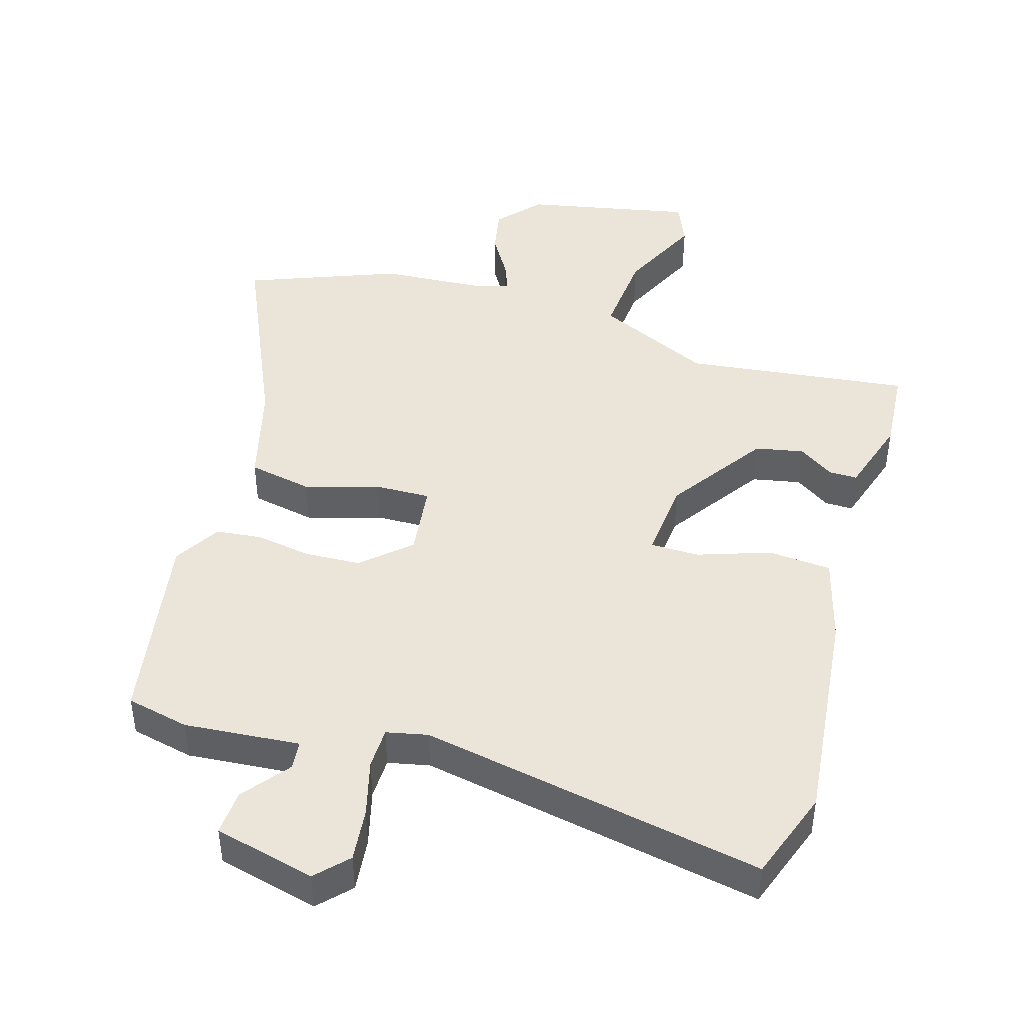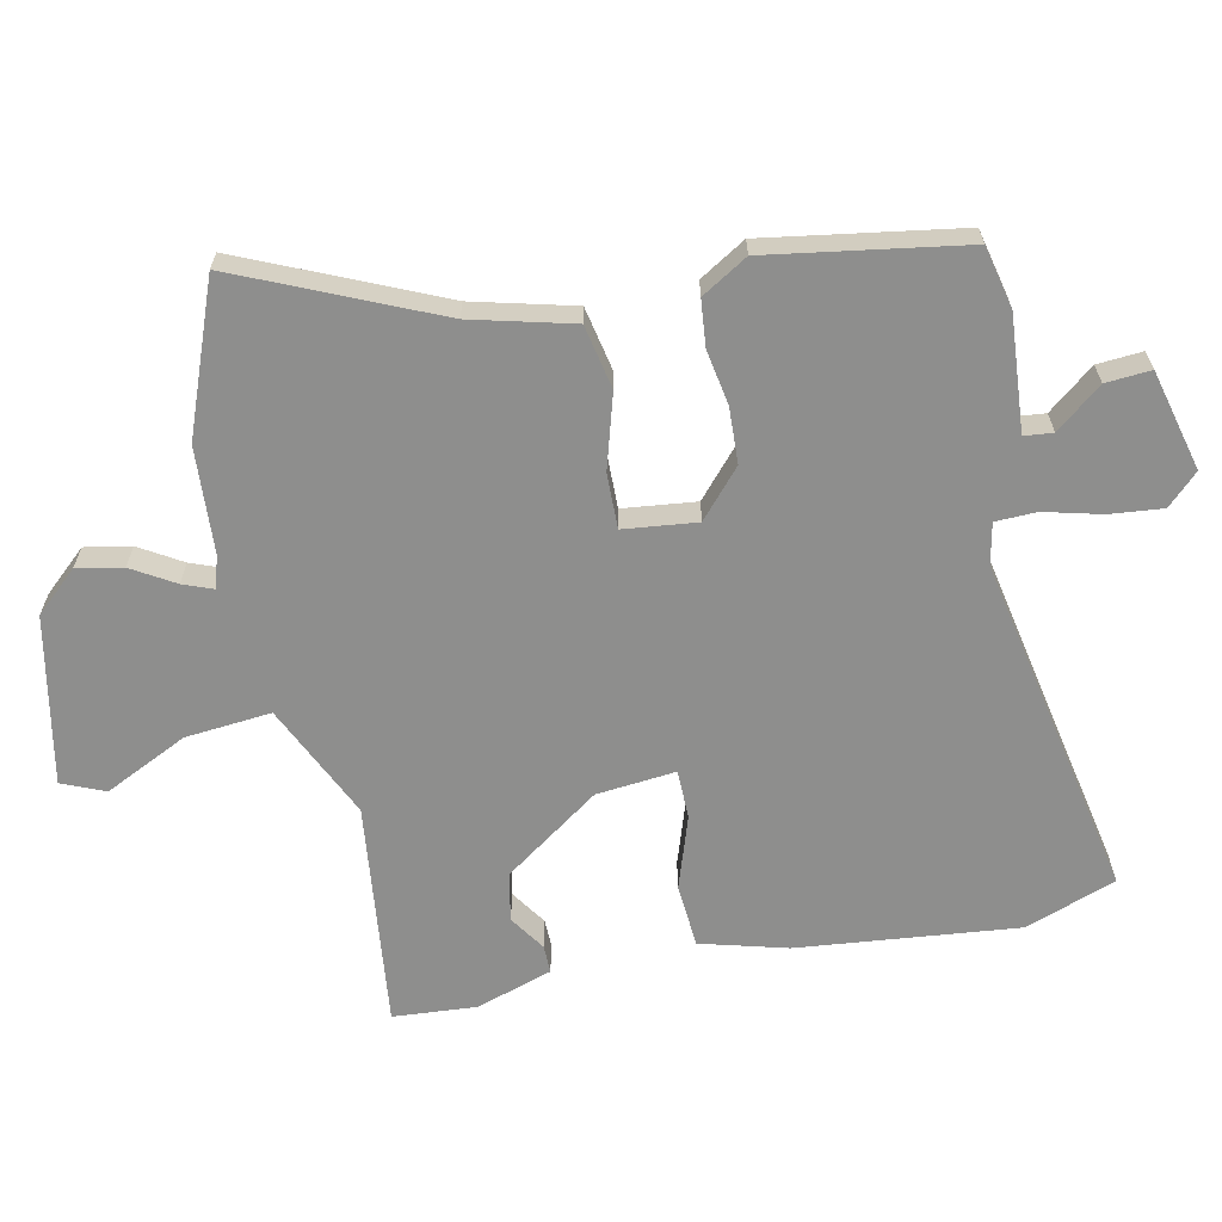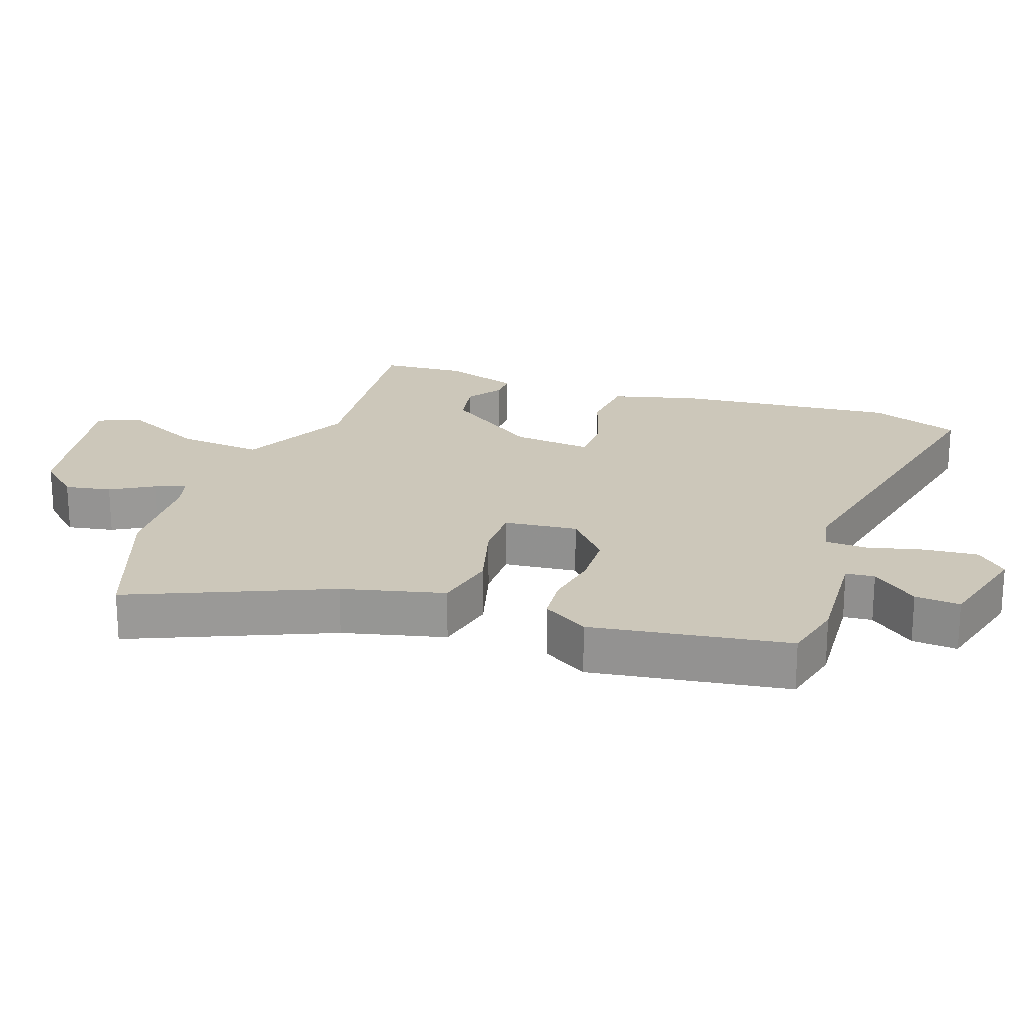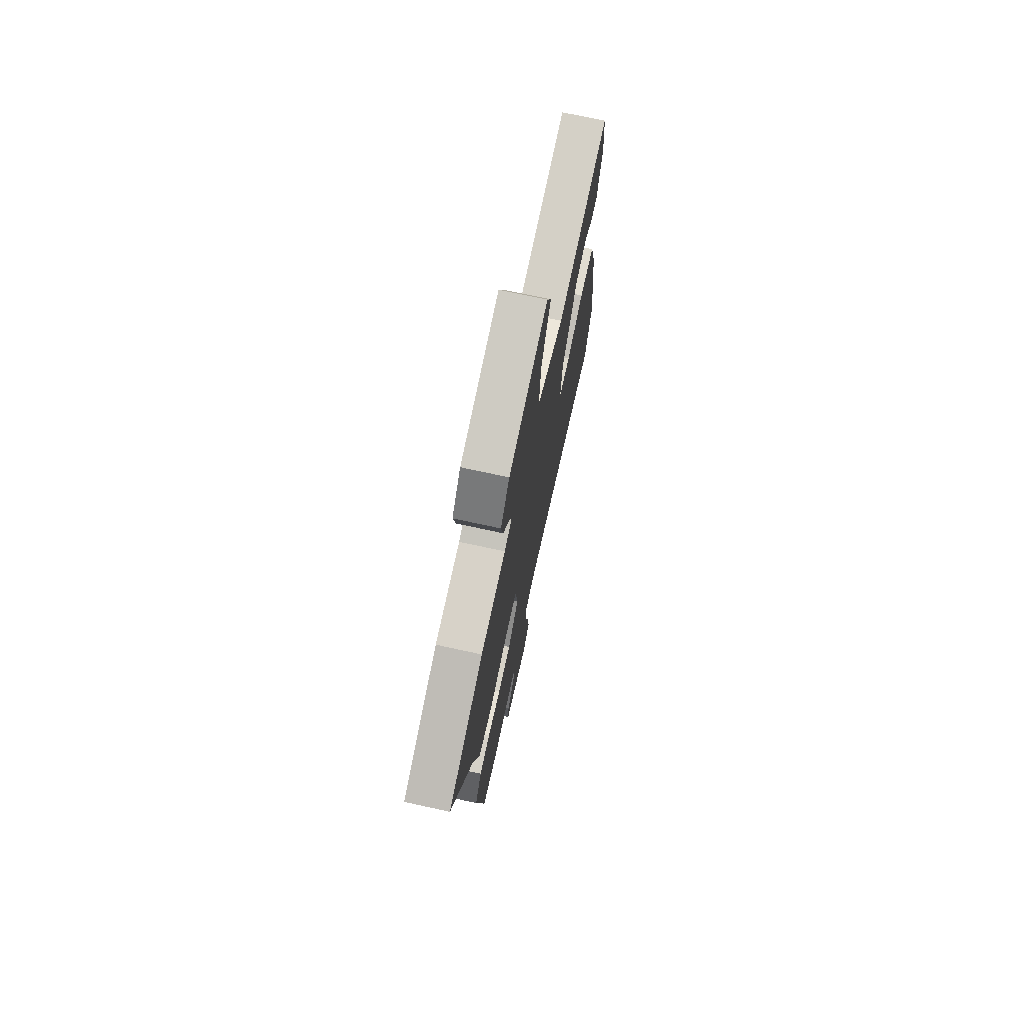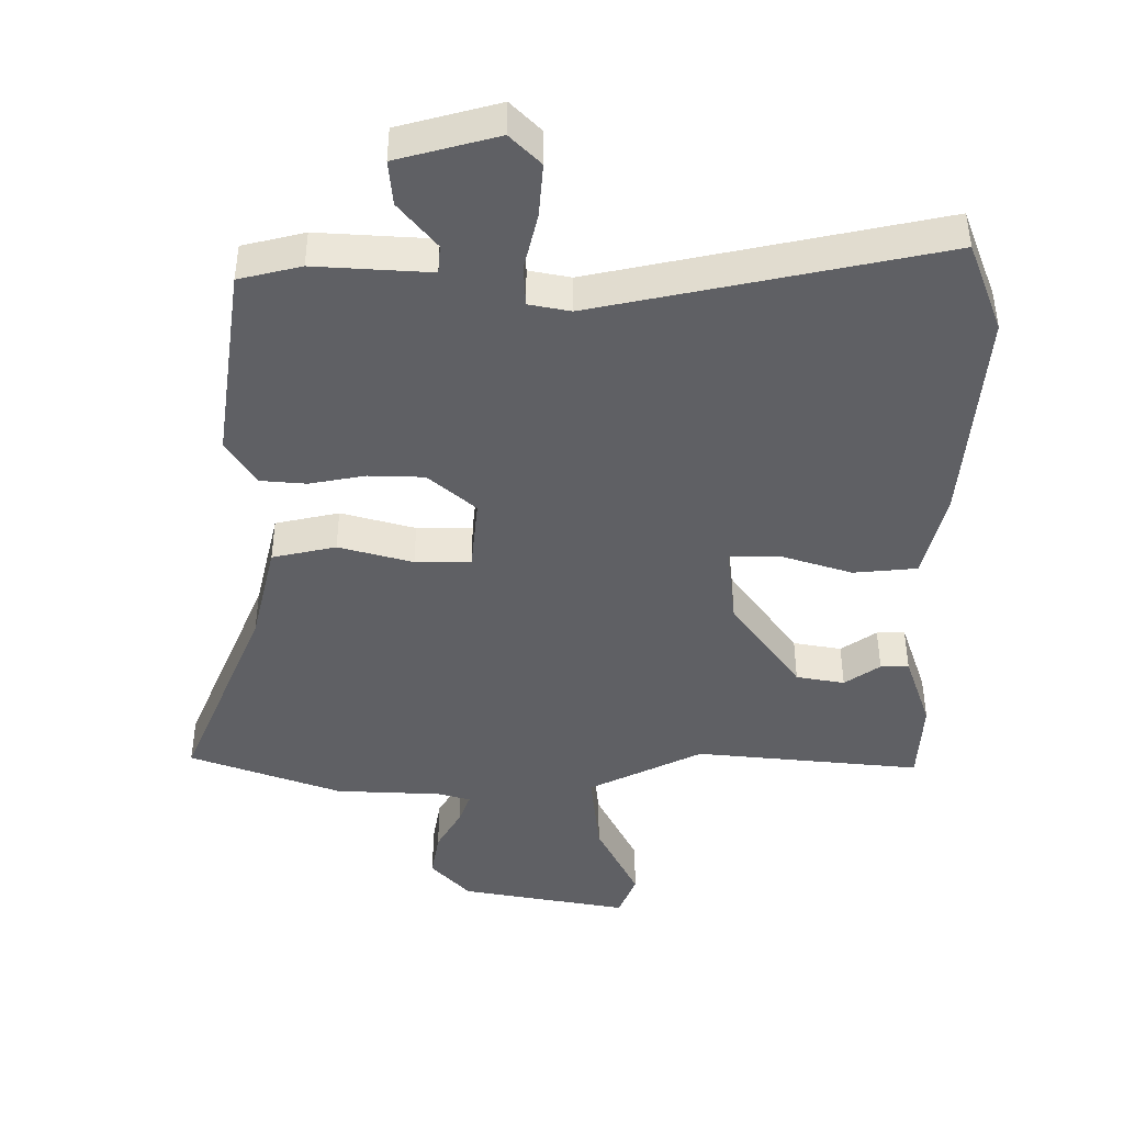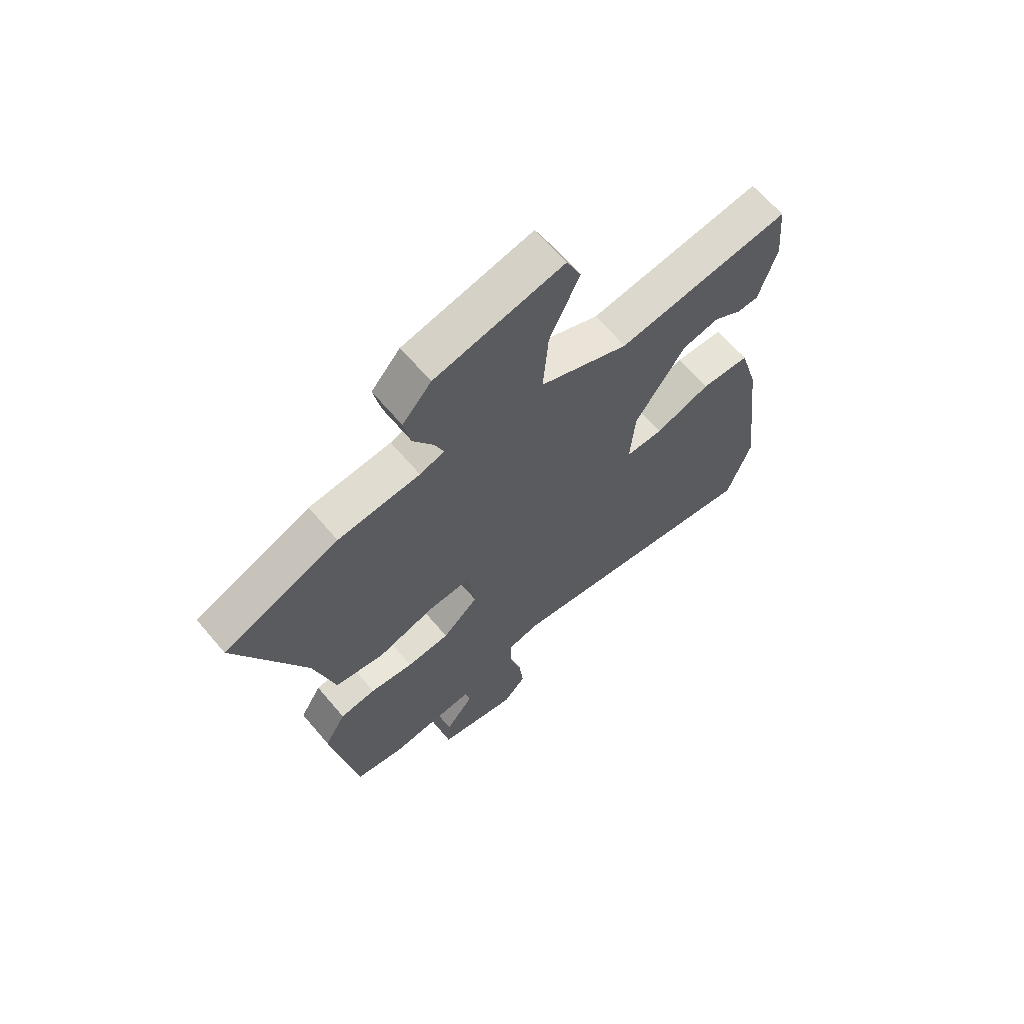
<metadata>
{"format":"obj","ext":"obj","renderer":"f3d","projection":"perspective","resolution":1024,"background":"white","views":[{"elev":44.8,"azim":-162.9,"up":"+Y"},{"elev":-64.8,"azim":102.7,"up":"+Y"},{"elev":21.3,"azim":110.7,"up":"+Y"},{"elev":72.7,"azim":102.3,"up":"+Z"},{"elev":-44.3,"azim":-178.3,"up":"+Y"},{"elev":65.2,"azim":139.7,"up":"+Z"}]}
</metadata>
<code>
v 0.476 0.07 -0.526
v 0.382 0.07 -0.546
v 0.209 0.07 -0.53
v 0.204 0.07 -0.573
v 0.258 0.07 -0.643
v 0.262 0.07 -0.711
v 0.11 0.07 -0.747
v 0.066 0.07 -0.7
v 0.075 0.07 -0.62
v 0.098 0.07 -0.535
v 0.097 0.07 -0.473
v 0.035 0.07 -0.459
v -0.482 0.07 -0.552
v -0.529 0.07 -0.415
v -0.49 0.07 -0.086
v -0.453 0.07 0.043
v -0.358 0.07 0.049
v -0.25 0.07 0.011
v -0.177 0.07 0.011
v -0.187 0.07 0.13
v -0.285 0.07 0.275
v -0.357 0.07 0.29
v -0.411 0.07 0.255
v -0.453 0.07 0.255
v -0.488 0.07 0.37
v -0.477 0.07 0.495
v -0.14 0.07 0.451
v 0.033 0.07 0.529
v 0.023 0.07 0.658
v -0.035 0.07 0.783
v -0.007 0.07 0.847
v 0.243 0.07 0.794
v 0.299 0.07 0.73
v 0.285 0.07 0.661
v 0.246 0.07 0.598
v 0.228 0.07 0.553
v 0.276 0.07 0.538
v 0.435 0.07 0.526
v 0.659 0.07 0.437
v 0.525 0.07 0.144
v 0.484 0.07 -0.008
v 0.388 0.07 -0.026
v 0.278 0.07 0.008
v 0.195 0.07 0.011
v 0.181 0.07 -0.099
v 0.25 0.07 -0.162
v 0.333 0.07 -0.167
v 0.417 0.07 -0.154
v 0.486 0.07 -0.162
v 0.527 0.07 -0.232
v 0.476 0 -0.526
v 0.382 0 -0.546
v 0.209 0 -0.53
v 0.204 0 -0.573
v 0.258 0 -0.643
v 0.262 0 -0.711
v 0.11 0 -0.747
v 0.066 0 -0.7
v 0.075 0 -0.62
v 0.098 0 -0.535
v 0.097 0 -0.473
v 0.035 0 -0.459
v -0.482 0 -0.552
v -0.529 0 -0.415
v -0.49 0 -0.086
v -0.453 0 0.043
v -0.358 0 0.049
v -0.25 0 0.011
v -0.177 0 0.011
v -0.187 0 0.13
v -0.285 0 0.275
v -0.357 0 0.29
v -0.411 0 0.255
v -0.453 0 0.255
v -0.488 0 0.37
v -0.477 0 0.495
v -0.14 0 0.451
v 0.033 0 0.529
v 0.023 0 0.658
v -0.035 0 0.783
v -0.007 0 0.847
v 0.243 0 0.794
v 0.299 0 0.73
v 0.285 0 0.661
v 0.246 0 0.598
v 0.228 0 0.553
v 0.276 0 0.538
v 0.435 0 0.526
v 0.659 0 0.437
v 0.525 0 0.144
v 0.484 0 -0.008
v 0.388 0 -0.026
v 0.278 0 0.008
v 0.195 0 0.011
v 0.181 0 -0.099
v 0.25 0 -0.162
v 0.333 0 -0.167
v 0.417 0 -0.154
v 0.486 0 -0.162
v 0.527 0 -0.232
f 47 48 49 50
f 46 47 50 1
f 45 46 1 2
f 40 41 42 43
f 40 43 44
f 37 38 39 40
f 36 37 40 44
f 32 33 34 35
f 32 35 36
f 29 30 31 32
f 28 29 32 36
f 27 28 36 44
f 22 23 24 25
f 21 22 25 26
f 15 16 17 18
f 15 18 19
f 12 13 14 15
f 11 12 15 19
f 7 8 9 10
f 7 10 11
f 4 5 6 7
f 3 4 7 11
f 45 2 3 11
f 21 26 27 44
f 20 21 44 45
f 11 19 20 45
f 100 99 98 97
f 51 100 97 96
f 52 51 96 95
f 93 92 91 90
f 94 93 90
f 90 89 88 87
f 94 90 87 86
f 85 84 83 82
f 86 85 82
f 82 81 80 79
f 86 82 79 78
f 94 86 78 77
f 75 74 73 72
f 76 75 72 71
f 68 67 66 65
f 69 68 65
f 65 64 63 62
f 69 65 62 61
f 60 59 58 57
f 61 60 57
f 57 56 55 54
f 61 57 54 53
f 61 53 52 95
f 94 77 76 71
f 95 94 71 70
f 95 70 69 61
f 1 51 52 2
f 2 52 53 3
f 3 53 54 4
f 4 54 55 5
f 5 55 56 6
f 6 56 57 7
f 7 57 58 8
f 8 58 59 9
f 9 59 60 10
f 10 60 61 11
f 11 61 62 12
f 12 62 63 13
f 13 63 64 14
f 14 64 65 15
f 15 65 66 16
f 16 66 67 17
f 17 67 68 18
f 18 68 69 19
f 19 69 70 20
f 20 70 71 21
f 21 71 72 22
f 22 72 73 23
f 23 73 74 24
f 24 74 75 25
f 25 75 76 26
f 26 76 77 27
f 27 77 78 28
f 28 78 79 29
f 29 79 80 30
f 30 80 81 31
f 31 81 82 32
f 32 82 83 33
f 33 83 84 34
f 34 84 85 35
f 35 85 86 36
f 36 86 87 37
f 37 87 88 38
f 38 88 89 39
f 39 89 90 40
f 40 90 91 41
f 41 91 92 42
f 42 92 93 43
f 43 93 94 44
f 44 94 95 45
f 45 95 96 46
f 46 96 97 47
f 47 97 98 48
f 48 98 99 49
f 49 99 100 50
f 50 100 51 1

</code>
